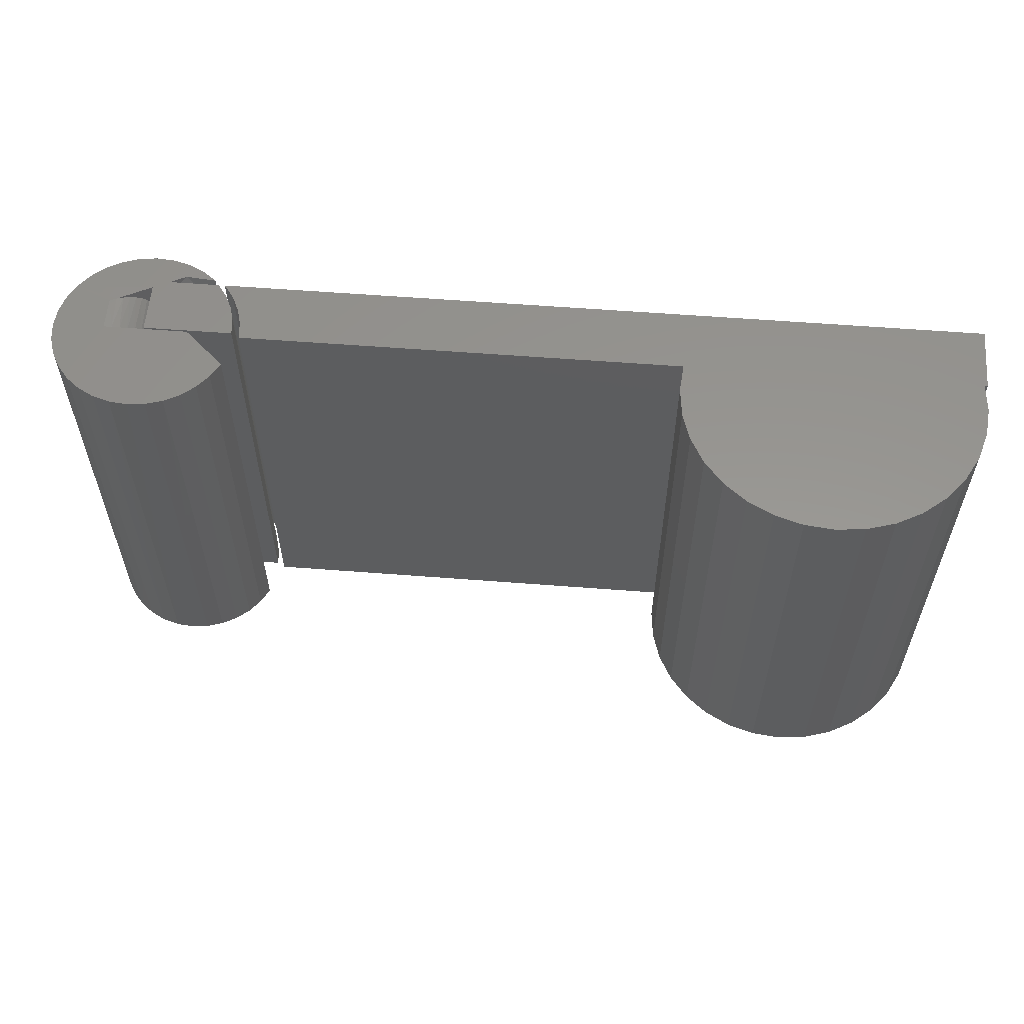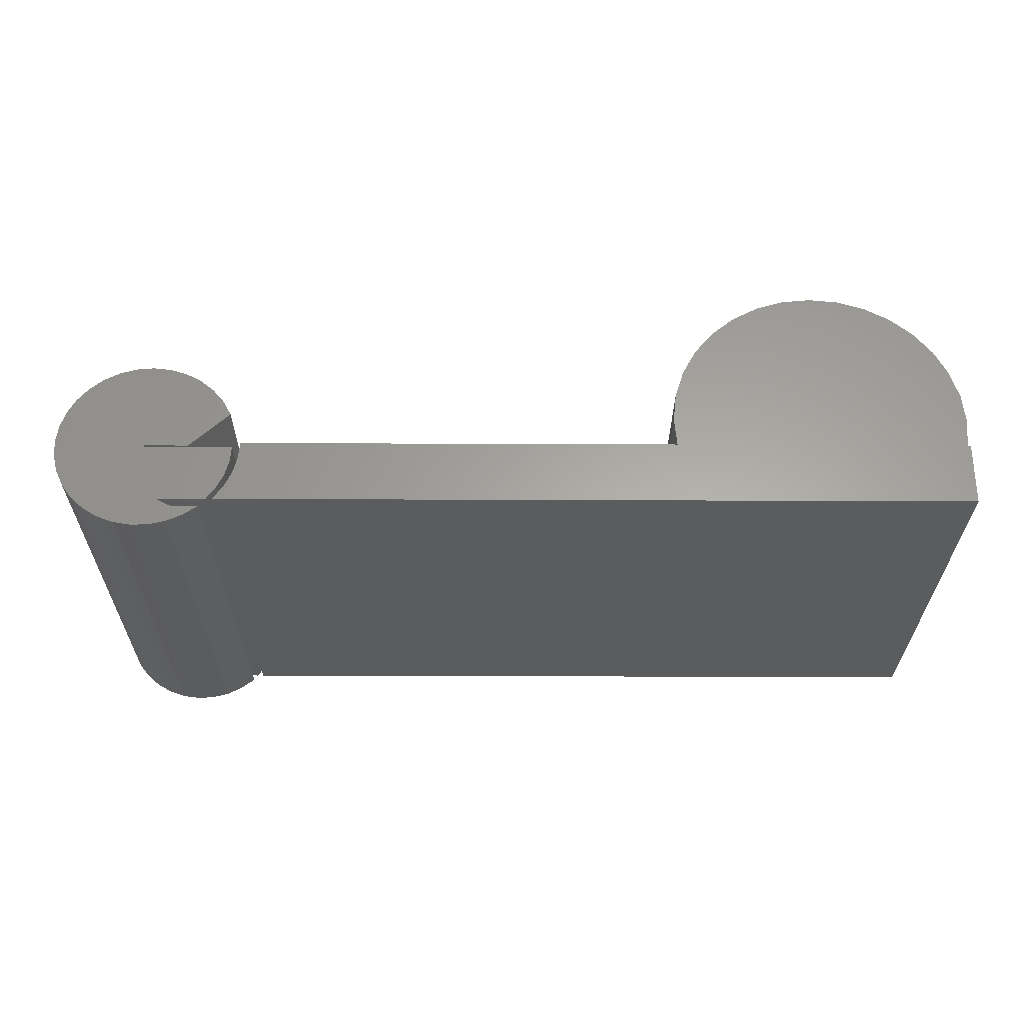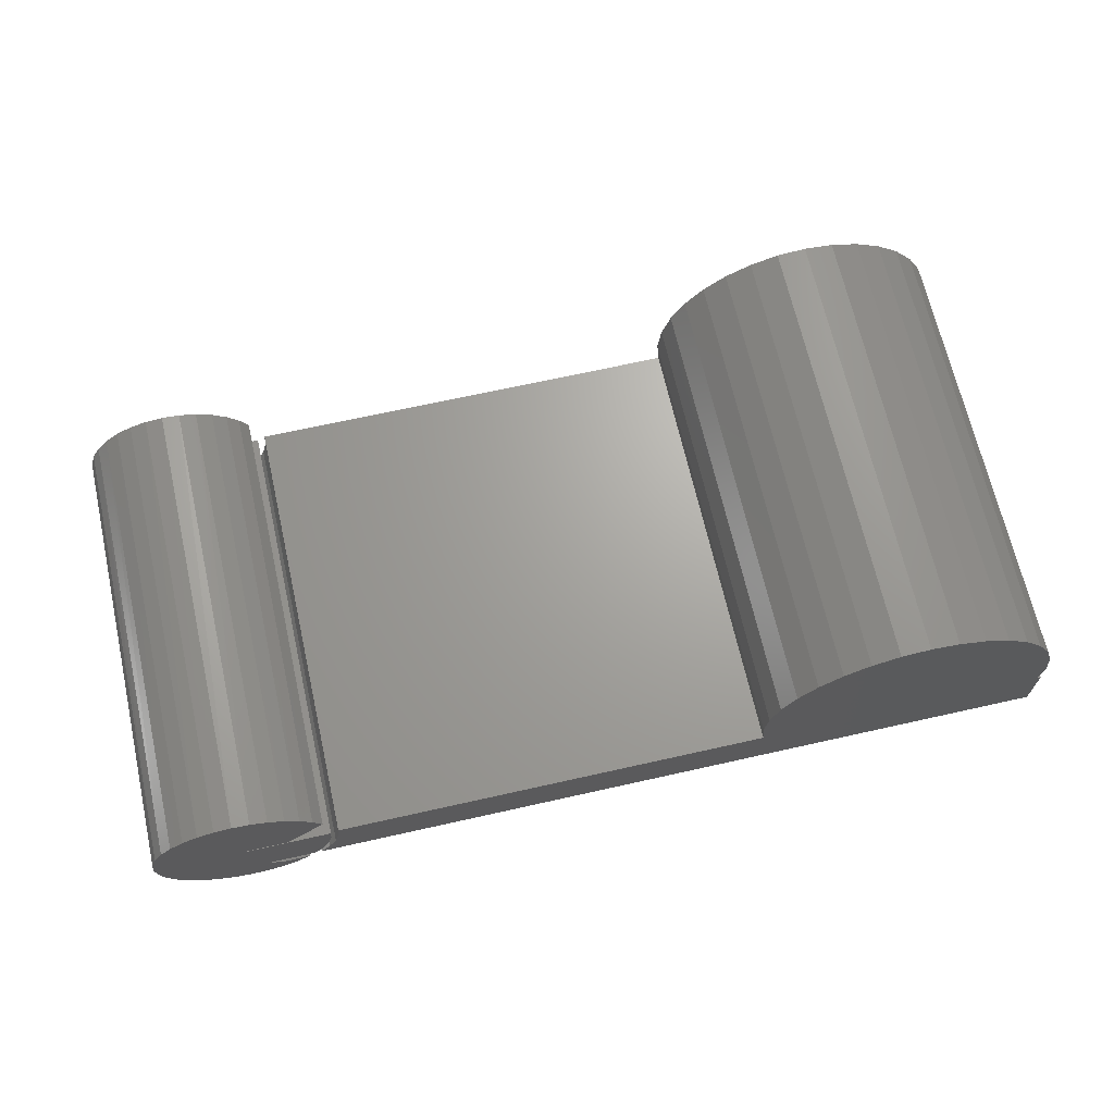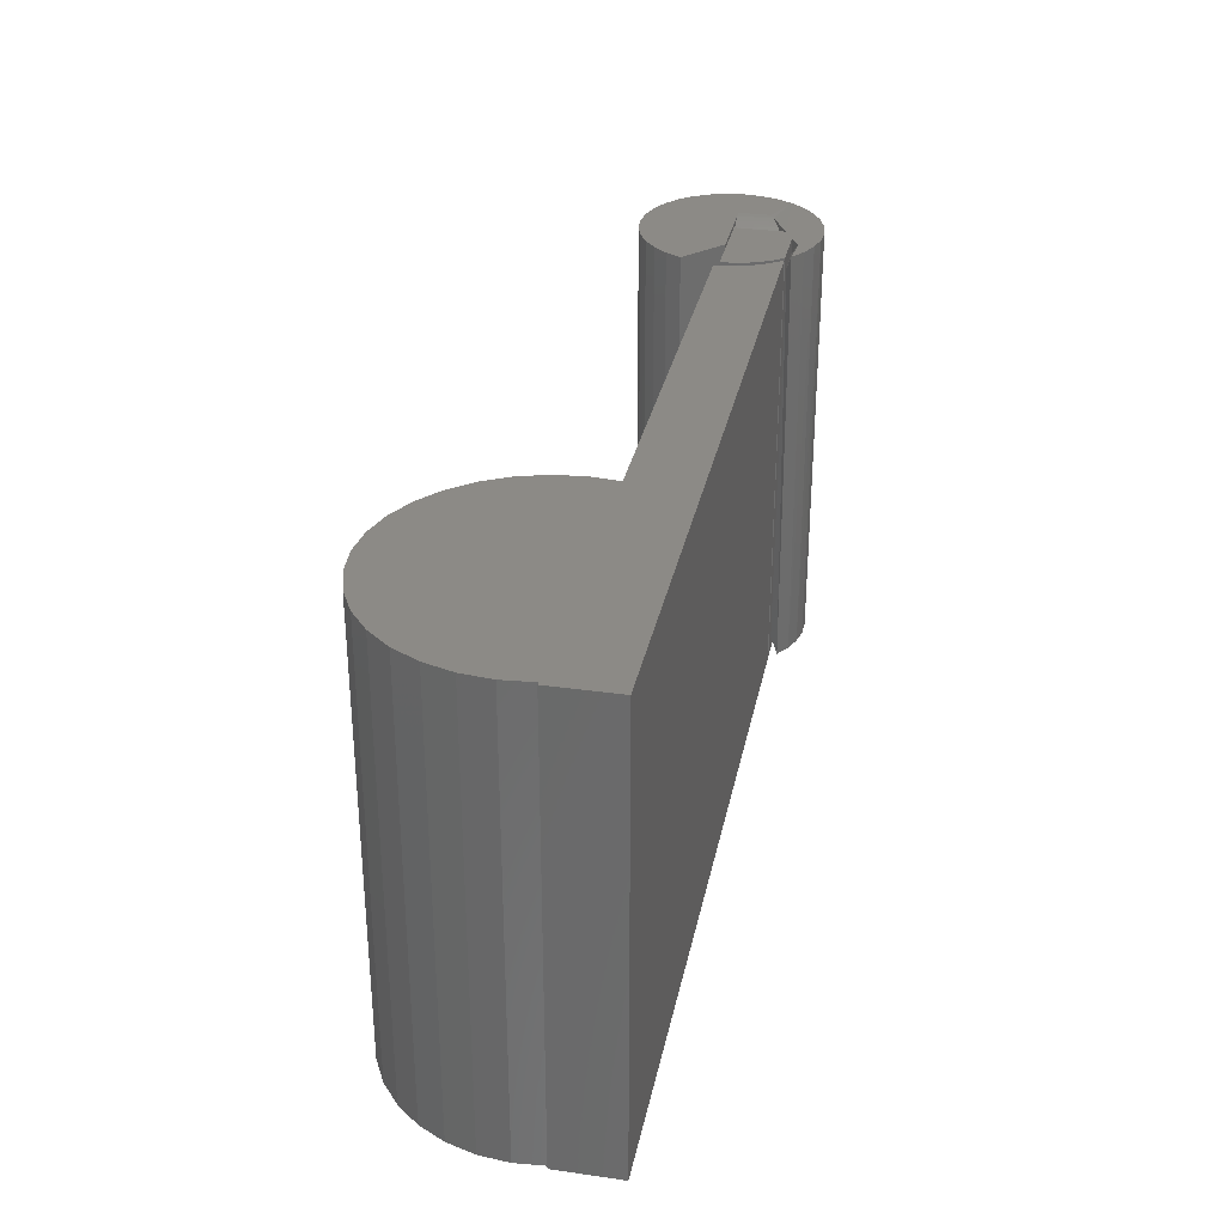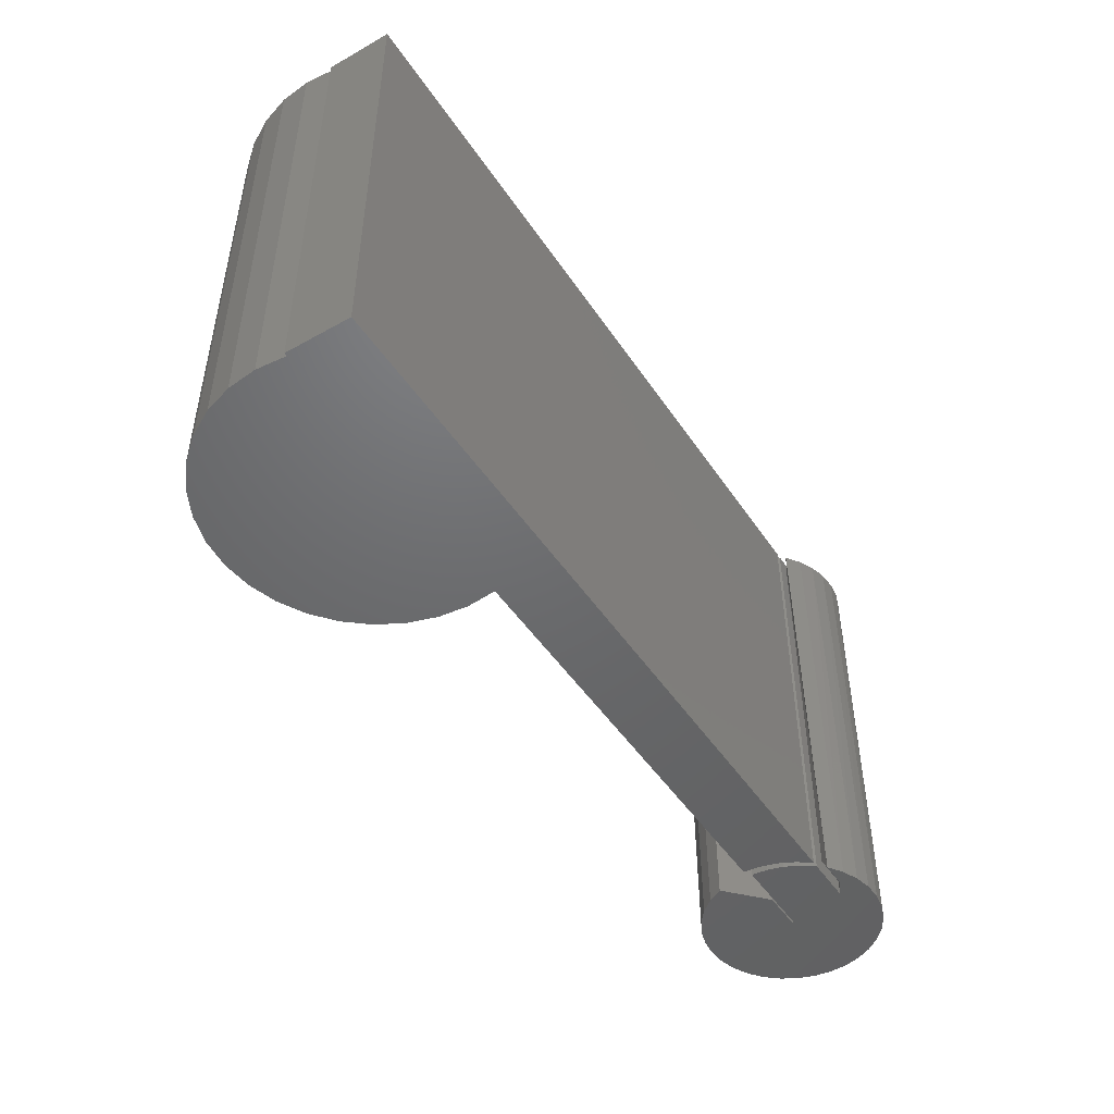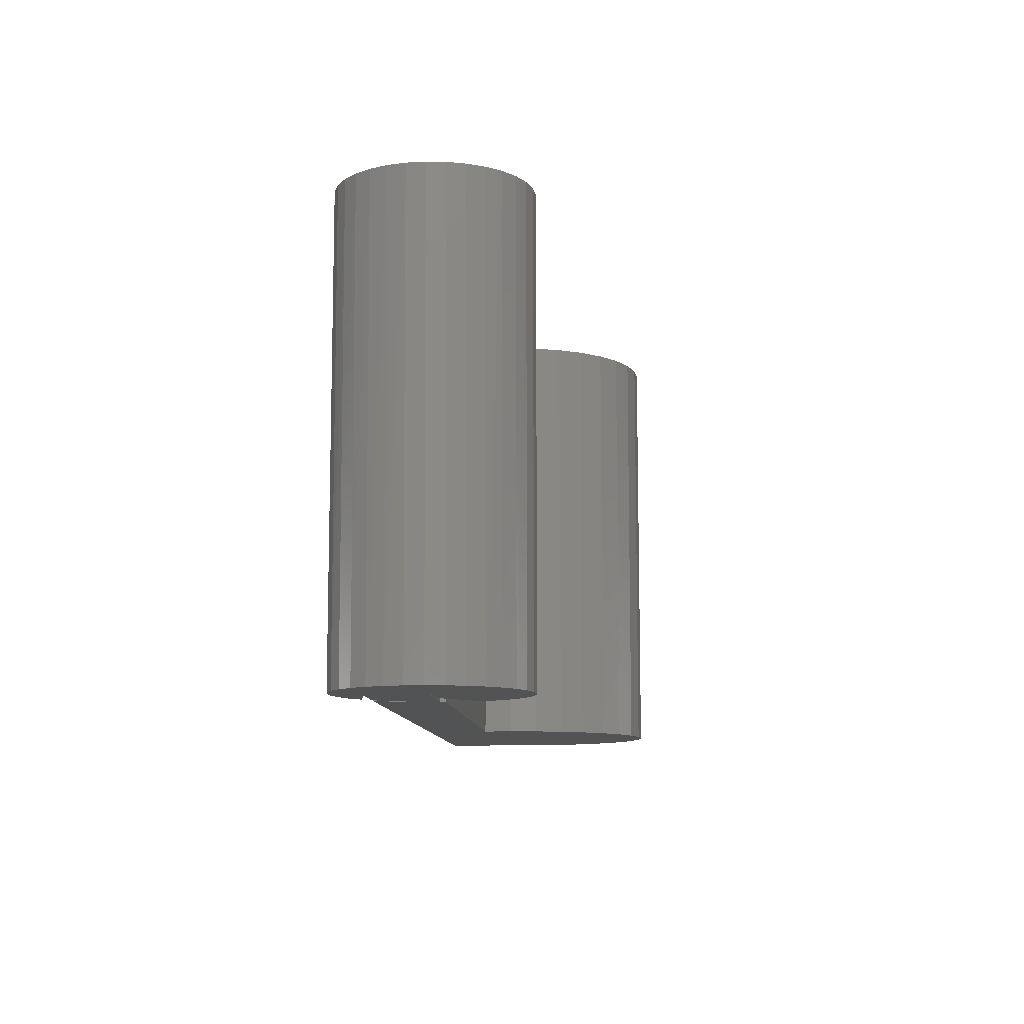
<metadata>
{"format":"stl","ext":"stl","renderer":"f3d","projection":"perspective","resolution":1024,"background":"white","views":[{"elev":58.0,"azim":4.6,"up":"+Y"},{"elev":-28.0,"azim":-0.4,"up":"+Z"},{"elev":67.6,"azim":-12.7,"up":"+Z"},{"elev":31.4,"azim":101.4,"up":"+Y"},{"elev":-48.1,"azim":122.2,"up":"+Y"},{"elev":-10.0,"azim":-86.1,"up":"+Y"}]}
</metadata>
<code>
# stl→obj: 151 verts, 293 faces
v -0.7 -8.526e-18 -0.1068
v -0.715 -9.709e-18 -0.09823
v -0.6175 9.301e-19 -0.1016
v -0.6329 -1.203e-18 -0.1091
v -0.6837 -7.023e-18 -0.1123
v -0.6496 -3.291e-18 -0.1134
v -0.6667 -5.256e-18 -0.1145
v -0.6638 4.907e-18 0.06281
v -0.6467 6.715e-18 0.06118
v -0.6809 2.914e-18 0.06112
v -0.6974 8.113e-19 0.05616
v -0.6302 8.272e-18 0.05627
v -0.7126 -1.322e-18 0.04812
v -0.615 9.517e-18 0.04828
v -0.7259 -3.405e-18 0.03729
v -0.6328 3.036e-18 -0.09375
v -0.6037 3.028e-18 -0.09122
v -0.7279 -1.053e-17 -0.08698
v -0.6484 1.735e-18 -0.08594
v -0.6215 8.025e-18 -0.02656
v -0.7031 -1.041e-18 -0.02656
v -0.7524 -9.765e-18 -0.02443
v -0.7504 -8.601e-18 -0.007354
v -0.7452 -7.114e-18 0.009028
v -0.5823 1.099e-17 0.009297
v -0.7031 -2.819e-18 -0.05859
v -0.697 -0.000484 -0.06166
v -0.7385 -1.095e-17 -0.07344
v -0.7463 -1.096e-17 -0.05811
v -0.751 -1.056e-17 -0.04156
v -0.6641 4.337e-19 -0.07812
v -0.6641 3.214e-18 -0.02804
v -0.5781 9.581e-18 -0.02804
v -0.5794 8.563e-18 -0.04378
v -0.5836 7.255e-18 -0.05901
v -0.5905 5.703e-18 -0.07322
v -0.5998 7.131e-18 -0.08594
v -0.6016 1.041e-17 0.0375
v -0.5906 1.09e-17 0.02434
v -0.7369 -5.36e-18 0.0241
v -0.6066 -0.4375 -0.09375
v -0.7172 -0.4375 -0.09657
v -0.6206 -0.4375 -0.1034
v -0.6328 -0.4375 -0.09375
v -0.6799 -0.4375 0.06131
v -0.646 -0.4375 0.06103
v -0.6629 -0.4375 0.06281
v -0.6963 -0.4375 0.0566
v -0.6297 -0.4375 0.05604
v -0.7115 -0.4375 0.04884
v -0.6147 -0.4375 0.04803
v -0.7249 -0.4375 0.03832
v -0.7027 -0.4375 -0.1055
v -0.6363 -0.4375 -0.1102
v -0.6867 -0.4375 -0.1115
v -0.6699 -0.4375 -0.1143
v -0.6529 -0.4375 -0.1139
v -0.6484 -0.4375 -0.08594
v -0.5998 -0.4375 -0.08594
v -0.5905 -0.4375 -0.07322
v -0.7297 -0.4375 -0.08503
v -0.7523 -0.4375 -0.02237
v -0.7513 -0.4375 -0.03938
v -0.6641 -0.4375 -0.02804
v -0.6641 -0.4375 -0.02656
v -0.6215 -0.4375 -0.02656
v -0.75 -0.4375 -0.005483
v -0.5781 -0.4375 -0.02804
v -0.5794 -0.4375 -0.04378
v -0.5836 -0.4375 -0.05901
v -0.7471 -0.4375 -0.0559
v -0.7398 -0.4375 -0.0713
v -0.7445 -0.4375 0.01065
v -0.5823 -0.4375 0.009297
v -0.736 -0.4375 0.02543
v -0.5905 -0.4375 0.02422
v -0.6014 -0.4375 0.03729
v -0.6484 -0.4219 -0.08594
v -0.6136 -0.4219 -0.08594
v -0.6136 -0.01562 -0.08594
v -0.6484 -0.01566 -0.08594
v -0.6641 -0.03906 -0.02804
v -0.6645 -0.03294 -0.07788
v -0.6641 -0.03906 -0.07812
v -0.691 -0.001919 -0.06464
v -0.6854 -0.004264 -0.06747
v -0.6802 -0.00746 -0.07007
v -0.6755 -0.01143 -0.0724
v -0.6715 -0.01607 -0.07438
v -0.6683 -0.02129 -0.07599
v -0.666 -0.02696 -0.07716
v -0.6641 -0.03906 -0.02656
v -0.6955 -0.0007506 -0.02656
v -0.6648 -0.03144 -0.02656
v -0.667 -0.02411 -0.02656
v -0.6706 -0.01736 -0.02656
v -0.6755 -0.01144 -0.02656
v -0.6814 -0.006583 -0.02656
v -0.6882 -0.002973 -0.02656
v 0.002385 9.084e-18 0.1487
v 0.03057 1.048e-17 0.1459
v -0.0258 7.348e-18 0.1459
v -0.05292 5.333e-18 0.1377
v 0.1484 1.214e-17 -0.08594
v -0.5938 -2.906e-17 -0.08594
v -0.5836 6.156e-18 -0.07221
v -0.5762 7.833e-18 -0.05687
v -0.5717 9.244e-18 -0.04043
v 0.1484 1.605e-17 -0.02344
v -0.5703 -2.385e-17 -0.02344
v -0.1406 -9.601e-18 -0.02344
v 0.1454 1.588e-17 -0.02344
v 0.05769 1.147e-17 0.1377
v 0.08271 1.203e-17 0.1245
v -0.07794 3.115e-18 0.1245
v 0.1047 1.214e-17 0.1066
v -0.09991 7.799e-19 0.1066
v 0.1228 1.178e-17 0.08483
v -0.118 -1.585e-18 0.08483
v 0.1363 1.098e-17 0.05995
v -0.1315 -3.89e-18 0.05995
v 0.1448 9.762e-18 0.03293
v -0.14 -6.047e-18 0.03293
v 0.1478 8.174e-18 0.004776
v -0.1431 -7.975e-18 0.004776
v -0.0258 -0.4375 0.1459
v 0.03057 -0.4375 0.1459
v 0.002385 -0.4375 0.1487
v -0.05292 -0.4375 0.1377
v 0.1484 -0.4375 -0.08594
v 0.1484 -0.4375 -0.02344
v -0.5717 -0.4375 -0.04043
v -0.5762 -0.4375 -0.05687
v -0.5836 -0.4375 -0.07221
v -0.5938 -0.4375 -0.08594
v 0.1454 -0.4375 -0.02344
v -0.1406 -0.4375 -0.02344
v -0.5703 -0.4375 -0.02344
v -0.1431 -0.4375 0.004776
v 0.1478 -0.4375 0.004776
v -0.14 -0.4375 0.03293
v 0.1448 -0.4375 0.03293
v -0.1315 -0.4375 0.05995
v 0.1363 -0.4375 0.05995
v -0.118 -0.4375 0.08483
v 0.1228 -0.4375 0.08483
v -0.09991 -0.4375 0.1066
v 0.1047 -0.4375 0.1066
v -0.07794 -0.4375 0.1245
v 0.08271 -0.4375 0.1245
v 0.05769 -0.4375 0.1377
f 1 2 3
f 4 1 3
f 5 1 4
f 6 5 4
f 6 7 5
f 8 9 10
f 11 10 9
f 12 11 9
f 13 11 12
f 14 13 12
f 15 13 14
f 16 17 3
f 16 3 2
f 16 2 18
f 16 18 19
f 20 21 22
f 20 22 23
f 20 23 24
f 20 24 25
f 26 27 28
f 26 28 29
f 26 29 30
f 26 30 22
f 26 22 21
f 31 32 33
f 31 33 34
f 31 34 35
f 31 35 36
f 31 36 37
f 31 37 19
f 31 19 18
f 31 18 28
f 31 28 27
f 14 38 15
f 15 38 39
f 15 39 40
f 40 39 25
f 40 25 24
f 41 42 43
f 41 44 42
f 45 46 47
f 46 45 48
f 46 48 49
f 49 48 50
f 49 50 51
f 51 50 52
f 42 53 43
f 54 43 53
f 53 55 54
f 54 55 56
f 54 56 57
f 58 59 60
f 58 60 61
f 58 61 42
f 58 42 44
f 62 63 64
f 62 64 65
f 62 65 66
f 62 66 67
f 68 64 69
f 69 64 63
f 69 63 70
f 70 63 71
f 70 71 60
f 60 71 72
f 60 72 61
f 67 66 73
f 73 66 74
f 73 74 75
f 75 74 76
f 75 76 52
f 52 76 77
f 52 77 51
f 33 68 34
f 34 68 69
f 34 69 35
f 35 69 70
f 35 70 36
f 36 70 60
f 36 60 37
f 37 60 59
f 58 78 59
f 59 78 79
f 59 79 37
f 37 79 80
f 37 80 19
f 19 80 81
f 32 31 82
f 82 31 83
f 82 83 84
f 81 16 19
f 31 27 85
f 31 85 86
f 31 86 87
f 31 87 88
f 31 88 89
f 31 89 90
f 31 90 91
f 31 91 83
f 58 44 78
f 92 65 82
f 82 65 64
f 17 16 80
f 80 16 81
f 26 93 27
f 26 21 93
f 92 83 94
f 92 82 83
f 84 83 82
f 94 83 91
f 94 91 95
f 95 91 90
f 95 90 96
f 90 89 96
f 96 89 88
f 96 88 97
f 97 88 87
f 97 87 98
f 98 87 86
f 98 86 99
f 86 85 99
f 93 99 85
f 85 27 93
f 41 79 44
f 44 79 78
f 17 80 41
f 41 80 79
f 64 68 82
f 82 68 33
f 82 33 32
f 100 101 102
f 103 102 101
f 104 105 106
f 104 106 107
f 104 107 108
f 104 108 109
f 108 110 111
f 108 111 112
f 108 112 109
f 101 113 103
f 103 113 114
f 103 114 115
f 115 114 116
f 115 116 117
f 117 116 118
f 117 118 119
f 119 118 120
f 119 120 121
f 121 120 122
f 121 122 123
f 123 122 124
f 123 124 125
f 125 124 112
f 125 112 111
f 126 127 128
f 127 126 129
f 130 131 132
f 130 132 133
f 130 133 134
f 130 134 135
f 132 131 136
f 132 136 137
f 132 137 138
f 137 136 139
f 139 136 140
f 139 140 141
f 141 140 142
f 141 142 143
f 143 142 144
f 143 144 145
f 145 144 146
f 145 146 147
f 147 146 148
f 147 148 149
f 149 148 150
f 149 150 129
f 129 150 151
f 129 151 127
f 104 109 130
f 130 109 131
f 107 132 108
f 108 132 138
f 108 138 110
f 132 107 133
f 133 107 106
f 133 106 134
f 134 106 105
f 134 105 135
f 135 105 130
f 130 105 104
f 131 109 136
f 136 109 112
f 111 137 125
f 125 137 139
f 125 139 123
f 123 139 141
f 123 141 121
f 121 141 143
f 121 143 119
f 119 143 145
f 119 145 117
f 117 145 147
f 117 147 115
f 115 147 149
f 115 149 103
f 103 149 129
f 103 129 102
f 102 129 126
f 102 126 100
f 100 126 128
f 100 128 101
f 101 128 127
f 101 127 113
f 113 127 151
f 113 151 114
f 114 151 150
f 114 150 116
f 116 150 148
f 116 148 118
f 118 148 146
f 118 146 120
f 120 146 144
f 120 144 122
f 122 144 142
f 122 142 124
f 124 142 140
f 124 140 112
f 112 140 136
f 137 111 138
f 138 111 110
f 20 66 65
f 20 65 92
f 20 92 94
f 20 94 95
f 20 95 96
f 20 96 97
f 20 97 98
f 20 98 99
f 20 99 93
f 41 3 17
f 41 43 3
f 4 3 43
f 43 54 4
f 6 4 54
f 54 57 6
f 7 6 57
f 57 56 7
f 5 7 56
f 56 55 5
f 1 5 55
f 55 53 1
f 2 1 53
f 53 42 2
f 18 2 42
f 42 61 18
f 28 18 61
f 61 72 28
f 29 28 72
f 72 71 29
f 30 29 71
f 71 63 30
f 22 30 63
f 63 62 22
f 23 22 62
f 62 67 23
f 24 23 67
f 67 73 24
f 40 24 73
f 73 75 40
f 15 40 75
f 75 52 15
f 13 15 52
f 74 25 76
f 76 25 39
f 76 39 77
f 77 39 38
f 77 38 51
f 51 38 14
f 51 14 49
f 49 14 12
f 49 12 46
f 46 12 9
f 46 9 47
f 47 9 8
f 47 8 45
f 45 8 10
f 45 10 48
f 48 10 11
f 48 11 50
f 50 11 13
f 50 13 52
f 74 66 25
f 25 66 20

</code>
